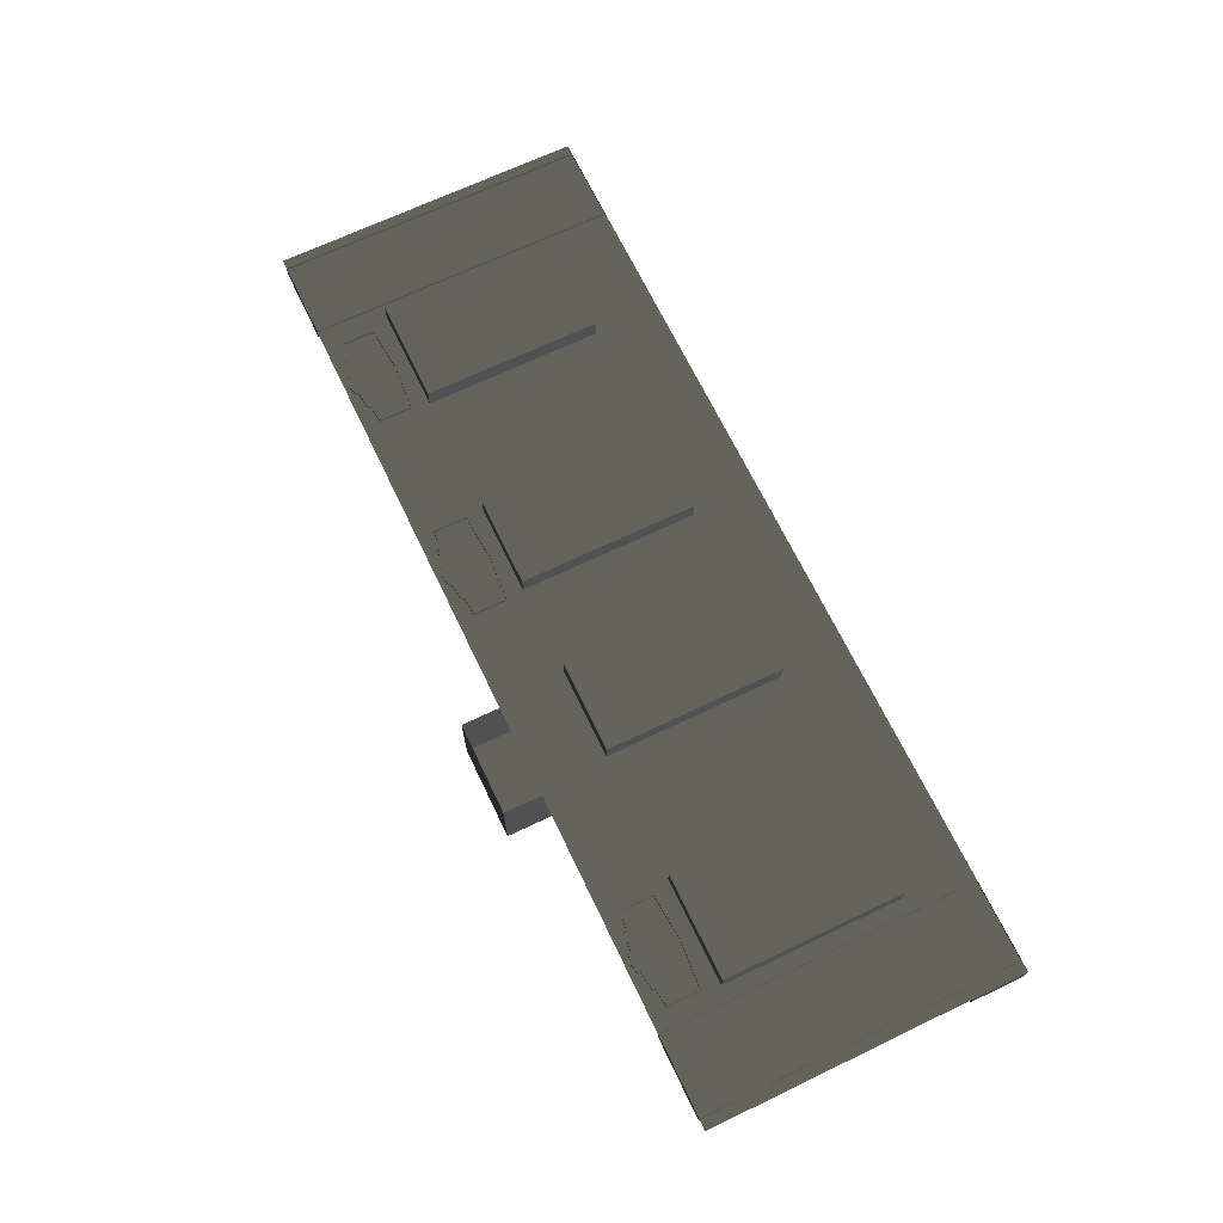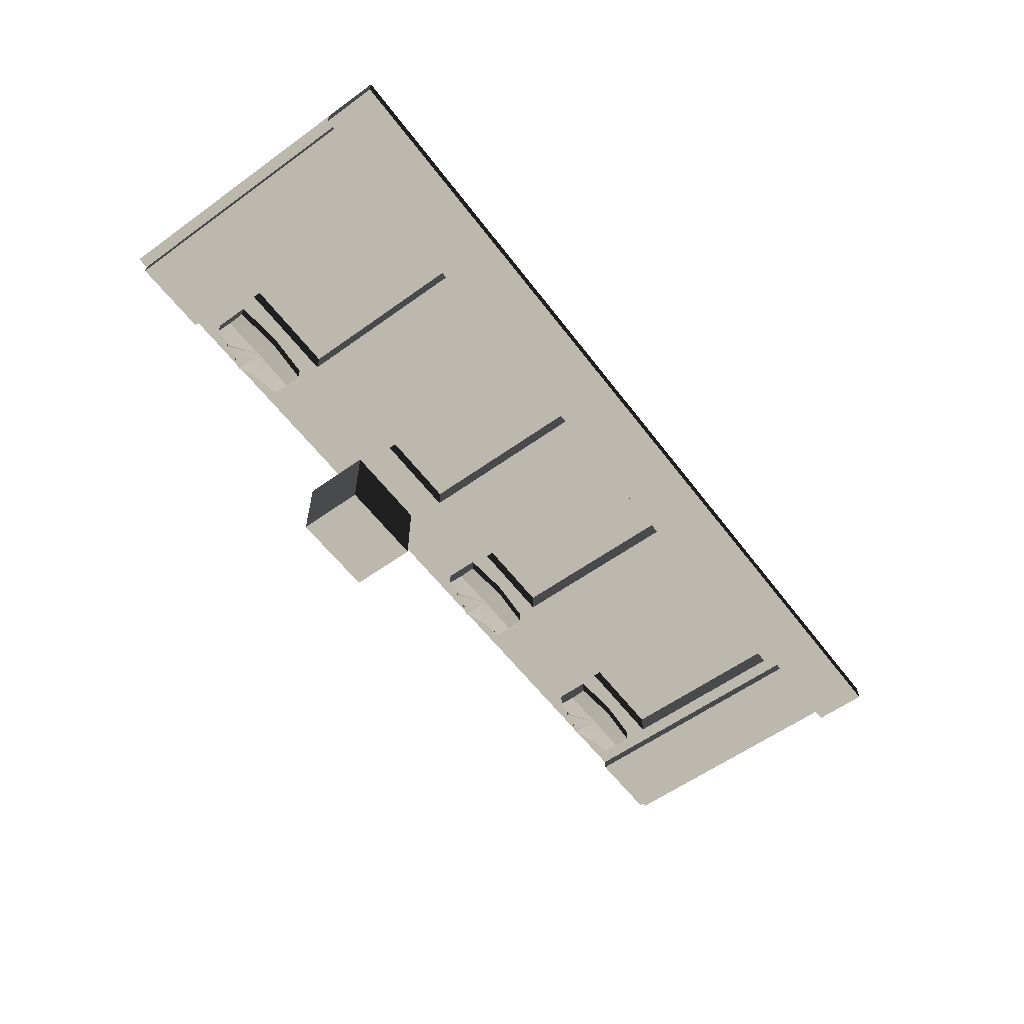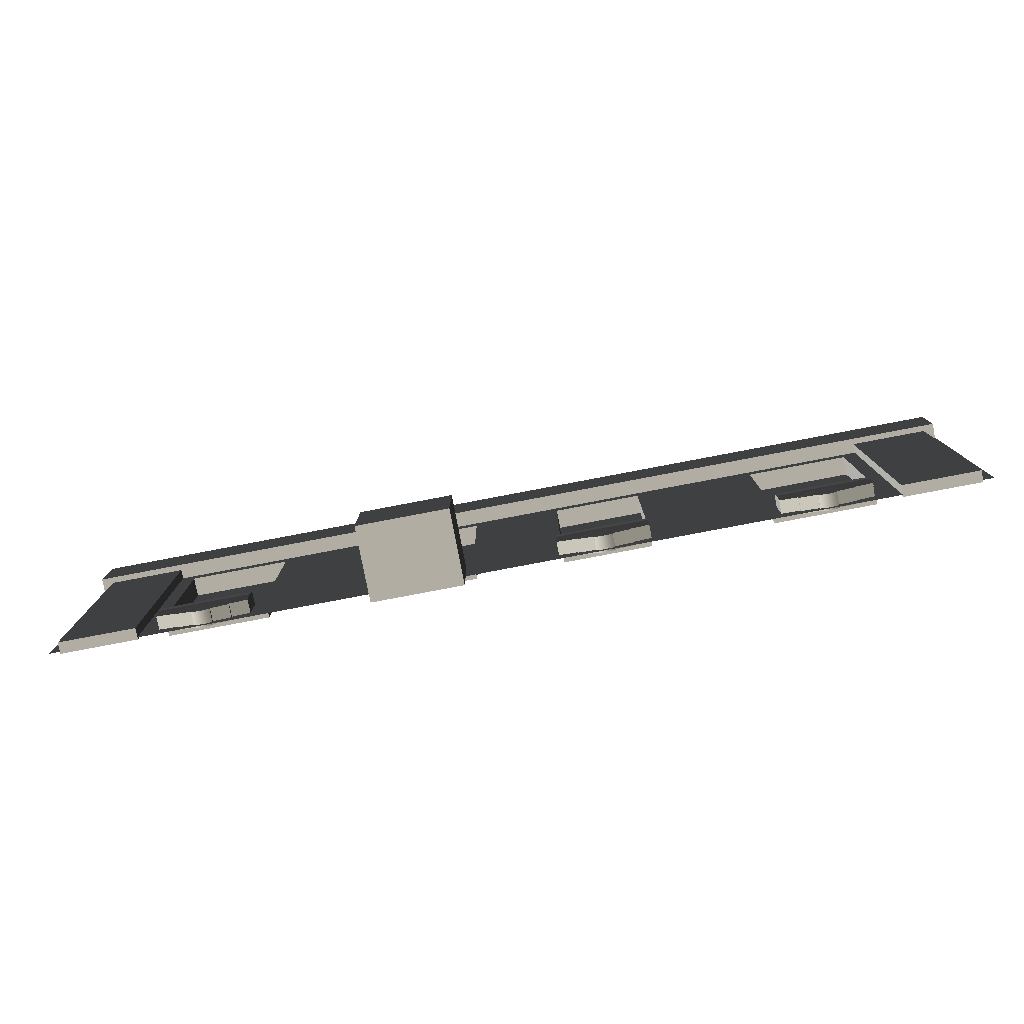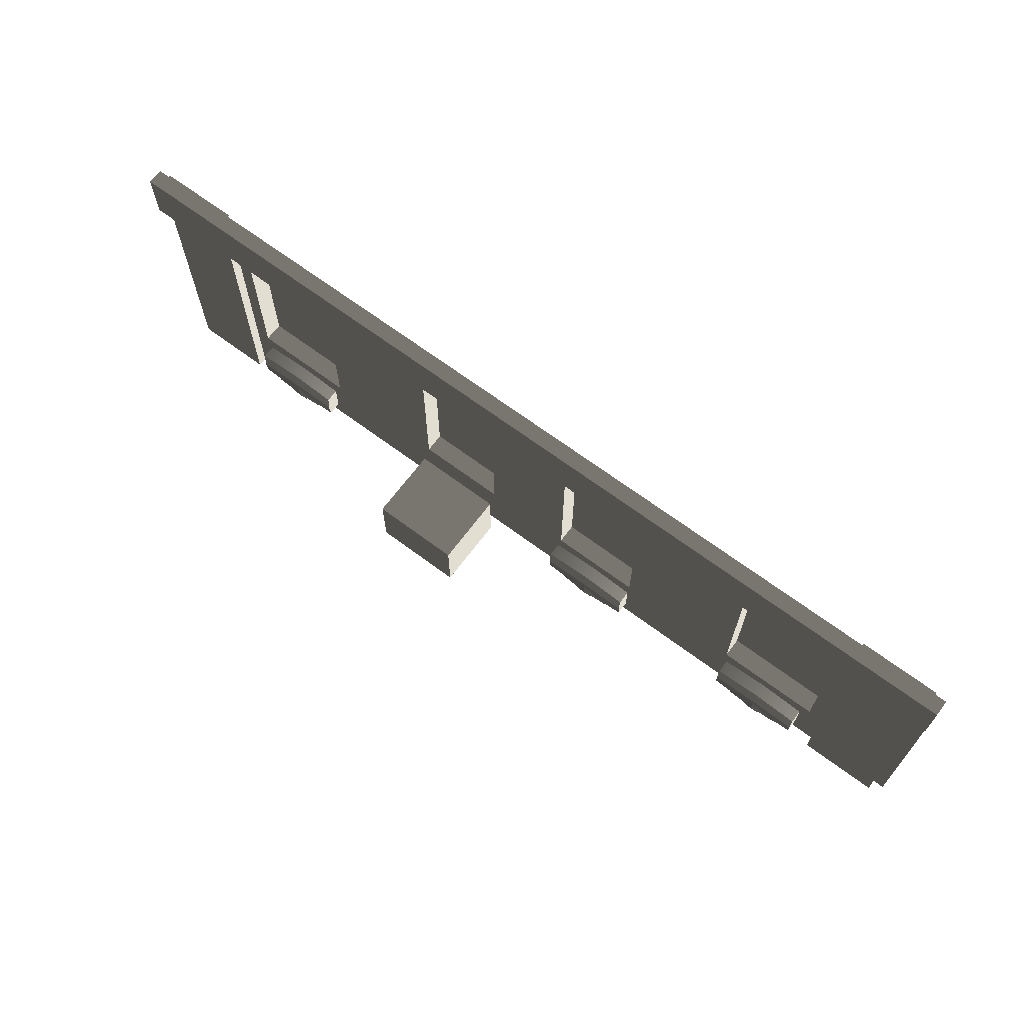
<metadata>
{"format":"obj","ext":"obj","renderer":"f3d","projection":"perspective","resolution":1024,"background":"white","views":[{"elev":68.2,"azim":-115.6,"up":"+Y"},{"elev":-58.3,"azim":-53.3,"up":"+Y"},{"elev":-79.1,"azim":10.8,"up":"+Z"},{"elev":67.5,"azim":36.8,"up":"+Z"}]}
</metadata>
<code>
v 285.1 -6.804 4.834
v 294.4 -6.804 7.235
v 294.4 -6.804 6.012
v 280.5 -6.804 2.434
v 285.1 -6.804 3.497
v 275.8 -6.804 4.834
v 275.8 -6.804 3.497
v 280.5 -7.616 17.01
v 266.5 -6.804 6.012
v 266.5 -6.804 7.235
v 396.6 -6.804 4.834
v 405.9 -6.804 7.235
v 405.9 -6.804 6.012
v 391.9 -6.804 2.434
v 396.6 -6.804 3.497
v 387.3 -6.804 4.834
v 387.3 -6.804 3.497
v 391.9 -7.616 17.01
v 378 -6.804 6.012
v 378 -6.804 7.235
v 82.37 -6.804 4.834
v 91.68 -6.804 7.235
v 91.68 -6.804 6.012
v 77.71 -6.804 2.434
v 82.37 -6.804 3.497
v 73.06 -6.804 4.834
v 73.06 -6.804 3.497
v 77.71 -7.616 17.01
v 63.75 -6.804 6.012
v 63.75 -6.804 7.235
v 419.9 9.843 34.15
v 367.5 9.843 123.3
v 419.9 9.842 123.3
v 367.5 9.843 34.15
v 419.9 8.177e-05 123.3
v 419.9 9.843 34.15
v 419.9 9.842 123.3
v 419.9 5.802e-05 34.15
v 419.9 5.802e-05 34.15
v 367.5 9.843 34.15
v 419.9 9.843 34.15
v 367.5 1.863e-05 34.15
v 367.5 1.863e-05 34.15
v 367.5 9.843 123.3
v 367.5 9.843 34.15
v 367.5 4.239e-05 123.3
v 367.5 4.239e-05 123.3
v 419.9 9.842 123.3
v 367.5 9.843 123.3
v 419.9 8.177e-05 123.3
v 280.5 1.49 2.434
v 285.1 -6.804 3.497
v 285.1 1.49 3.497
v 280.5 -6.804 2.434
v 275.8 1.49 3.497
v 275.8 -6.804 3.497
v 257.2 1.49 16.67
v 257.2 -6.804 8.412
v 257.2 1.49 8.412
v 257.2 -7.616 16.67
v 257.2 1.49 24.94
v 257.2 -6.804 24.94
v 303.8 1.49 16.67
v 303.8 -6.804 24.94
v 303.8 1.49 24.94
v 303.8 -7.616 16.67
v 303.8 1.49 8.412
v 303.8 -6.804 8.412
v 257.2 1.49 8.412
v 266.5 -6.804 7.235
v 266.5 1.49 7.235
v 257.2 -6.804 8.412
v 266.5 1.49 6.012
v 275.8 -6.804 4.834
v 275.8 1.49 4.834
v 266.5 -6.804 6.012
v 303.8 -6.804 8.412
v 294.4 1.49 7.235
v 294.4 -6.804 7.235
v 303.8 1.49 8.412
v 294.4 -6.804 6.012
v 285.1 1.49 4.834
v 285.1 -6.804 4.834
v 294.4 1.49 6.012
v 280.5 -6.804 26.79
v 303.8 1.49 24.94
v 303.8 -6.804 24.94
v 280.5 1.49 26.79
v 257.2 -6.804 24.94
v 257.2 1.49 24.94
v 266.5 1.49 7.235
v 266.5 -6.804 6.012
v 266.5 1.49 6.012
v 266.5 -6.804 7.235
v 294.4 -6.804 7.235
v 294.4 1.49 6.012
v 294.4 -6.804 6.012
v 294.4 1.49 7.235
v 275.8 1.49 4.834
v 275.8 -6.804 3.497
v 275.8 1.49 3.497
v 275.8 -6.804 4.834
v 285.1 -6.804 4.834
v 285.1 1.49 3.497
v 285.1 -6.804 3.497
v 285.1 1.49 4.834
v 303.8 -7.616 16.67
v 280.5 -6.804 26.79
v 303.8 -6.804 24.94
v 280.5 -7.616 17.01
v 257.2 -7.616 16.67
v 257.2 -6.804 24.94
v 294.4 -6.804 7.235
v 303.8 -7.616 16.67
v 303.8 -6.804 8.412
v 280.5 -7.616 17.01
v 285.1 -6.804 4.834
v 280.5 -6.804 2.434
v 275.8 -6.804 4.834
v 266.5 -6.804 6.012
v 280.5 -6.804 2.434
v 266.5 -6.804 7.235
v 257.2 -7.616 16.67
v 257.2 -6.804 8.412
v 391.9 1.49 2.434
v 396.6 -6.804 3.497
v 396.6 1.49 3.497
v 391.9 -6.804 2.434
v 387.3 1.49 3.497
v 387.3 -6.804 3.497
v 368.7 1.49 16.67
v 368.7 -6.804 8.412
v 368.7 1.49 8.412
v 368.7 -7.616 16.67
v 368.7 1.49 24.94
v 368.7 -6.804 24.94
v 415.2 1.49 16.67
v 415.2 -6.804 24.94
v 415.2 1.49 24.94
v 415.2 -7.616 16.67
v 415.2 1.49 8.412
v 415.2 -6.804 8.412
v 368.7 1.49 8.412
v 378 -6.804 7.235
v 378 1.49 7.235
v 368.7 -6.804 8.412
v 378 1.49 6.012
v 387.3 -6.804 4.834
v 387.3 1.49 4.834
v 378 -6.804 6.012
v 415.2 -6.804 8.412
v 405.9 1.49 7.235
v 405.9 -6.804 7.235
v 415.2 1.49 8.412
v 405.9 -6.804 6.012
v 396.6 1.49 4.834
v 396.6 -6.804 4.834
v 405.9 1.49 6.012
v 391.9 -6.804 26.79
v 415.2 1.49 24.94
v 415.2 -6.804 24.94
v 391.9 1.49 26.79
v 368.7 -6.804 24.94
v 368.7 1.49 24.94
v 378 1.49 7.235
v 378 -6.804 6.012
v 378 1.49 6.012
v 378 -6.804 7.235
v 405.9 -6.804 7.235
v 405.9 1.49 6.012
v 405.9 -6.804 6.012
v 405.9 1.49 7.235
v 387.3 1.49 4.834
v 387.3 -6.804 3.497
v 387.3 1.49 3.497
v 387.3 -6.804 4.834
v 396.6 -6.804 4.834
v 396.6 1.49 3.497
v 396.6 -6.804 3.497
v 396.6 1.49 4.834
v 415.2 -7.616 16.67
v 391.9 -6.804 26.79
v 415.2 -6.804 24.94
v 391.9 -7.616 17.01
v 368.7 -7.616 16.67
v 368.7 -6.804 24.94
v 405.9 -6.804 7.235
v 415.2 -7.616 16.67
v 415.2 -6.804 8.412
v 391.9 -7.616 17.01
v 396.6 -6.804 4.834
v 391.9 -6.804 2.434
v 387.3 -6.804 4.834
v 378 -6.804 6.012
v 391.9 -6.804 2.434
v 378 -6.804 7.235
v 368.7 -7.616 16.67
v 368.7 -6.804 8.412
v 77.71 1.49 2.434
v 82.37 -6.804 3.497
v 82.37 1.49 3.497
v 77.71 -6.804 2.434
v 73.06 1.49 3.497
v 73.06 -6.804 3.497
v 54.44 1.49 16.67
v 54.44 -6.804 8.412
v 54.44 1.49 8.412
v 54.44 -7.616 16.67
v 54.44 1.49 24.94
v 54.44 -6.804 24.94
v 101 1.49 16.67
v 101 -6.804 24.94
v 101 1.49 24.94
v 101 -7.616 16.67
v 101 1.49 8.412
v 101 -6.804 8.412
v 54.44 1.49 8.412
v 63.75 -6.804 7.235
v 63.75 1.49 7.235
v 54.44 -6.804 8.412
v 63.75 1.49 6.012
v 73.06 -6.804 4.834
v 73.06 1.49 4.834
v 63.75 -6.804 6.012
v 101 -6.804 8.412
v 91.68 1.49 7.235
v 91.68 -6.804 7.235
v 101 1.49 8.412
v 91.68 -6.804 6.012
v 82.37 1.49 4.834
v 82.37 -6.804 4.834
v 91.68 1.49 6.012
v 77.71 -6.804 26.79
v 101 1.49 24.94
v 101 -6.804 24.94
v 77.71 1.49 26.79
v 54.44 -6.804 24.94
v 54.44 1.49 24.94
v 63.75 1.49 7.235
v 63.75 -6.804 6.012
v 63.75 1.49 6.012
v 63.75 -6.804 7.235
v 91.68 -6.804 7.235
v 91.68 1.49 6.012
v 91.68 -6.804 6.012
v 91.68 1.49 7.235
v 73.06 1.49 4.834
v 73.06 -6.804 3.497
v 73.06 1.49 3.497
v 73.06 -6.804 4.834
v 82.37 -6.804 4.834
v 82.37 1.49 3.497
v 82.37 -6.804 3.497
v 82.37 1.49 4.834
v 101 -7.616 16.67
v 77.71 -6.804 26.79
v 101 -6.804 24.94
v 77.71 -7.616 17.01
v 54.44 -7.616 16.67
v 54.44 -6.804 24.94
v 91.68 -6.804 7.235
v 101 -7.616 16.67
v 101 -6.804 8.412
v 77.71 -7.616 17.01
v 82.37 -6.804 4.834
v 77.71 -6.804 2.434
v 73.06 -6.804 4.834
v 63.75 -6.804 6.012
v 77.71 -6.804 2.434
v 63.75 -6.804 7.235
v 54.44 -7.616 16.67
v 54.44 -6.804 8.412
v 304.3 9.842 34.15
v 258.9 9.843 123.3
v 304.3 9.843 123.3
v 258.9 9.843 34.15
v 168.2 9.843 123.3
v 213.5 9.843 34.15
v 168.2 9.843 34.15
v 213.5 9.843 123.3
v 304.3 -5.034e-06 123.3
v 304.3 9.842 34.15
v 304.3 9.843 123.3
v 304.3 -2.879e-05 34.15
v 304.3 -2.879e-05 34.15
v 258.9 9.843 34.15
v 304.3 9.842 34.15
v 258.9 8.737e-05 34.15
v 258.9 8.737e-05 34.15
v 258.9 9.843 123.3
v 258.9 9.843 34.15
v 258.9 0.0001111 123.3
v 258.9 0.0001111 123.3
v 304.3 9.843 123.3
v 258.9 9.843 123.3
v 304.3 -5.034e-06 123.3
v 168.2 1.931e-05 34.15
v 168.2 9.843 123.3
v 168.2 9.843 34.15
v 168.2 4.306e-05 123.3
v 168.2 4.306e-05 123.3
v 213.5 9.843 123.3
v 168.2 9.843 123.3
v 213.5 7.709e-05 123.3
v 213.5 7.709e-05 123.3
v 213.5 9.843 34.15
v 213.5 9.843 123.3
v 213.5 5.334e-05 34.15
v 213.5 5.334e-05 34.15
v 168.2 9.843 34.15
v 213.5 9.843 34.15
v 168.2 1.931e-05 34.15
v 427.4 -4.837 157.2
v 466.7 -4.837 -0.000241
v 427.4 -4.837 -0.0002327
v 466.7 -4.837 157.2
v 427.4 1.069 157.2
v 466.7 -4.837 157.2
v 427.4 -4.837 157.2
v 466.7 1.069 157.2
v 466.7 1.069 157.2
v 466.7 -4.837 -0.000241
v 466.7 -4.837 157.2
v 466.7 1.069 -0.0002426
v 466.7 1.069 -0.0002426
v 427.4 -4.837 -0.0002327
v 466.7 -4.837 -0.000241
v 427.4 1.069 -0.0002343
v 427.4 1.069 -0.0002343
v 427.4 -4.837 157.2
v 427.4 -4.837 -0.0002327
v 427.4 1.069 157.2
v 210.3 -38.31 -19.08
v 164.1 -38.31 15.97
v 210.3 -38.31 15.97
v 164.1 -38.31 -19.08
v 210.3 3.677e-05 -19.08
v 164.1 -38.31 -19.08
v 210.3 -38.31 -19.08
v 164.1 2.068e-06 -19.08
v 164.1 2.068e-06 -19.08
v 164.1 -38.31 15.97
v 164.1 -38.31 -19.08
v 164.1 1.14e-05 15.97
v 164.1 1.14e-05 15.97
v 210.3 -38.31 15.97
v 164.1 -38.31 15.97
v 210.3 4.61e-05 15.97
v 210.3 4.61e-05 15.97
v 210.3 -38.31 -19.08
v 210.3 -38.31 15.97
v 210.3 3.677e-05 -19.08
v 52.49 9.843 34.15
v 105 9.843 123.3
v 105 9.843 34.15
v 52.49 9.843 123.3
v 52.49 0.0001064 123.3
v 52.49 9.843 34.15
v 52.49 8.269e-05 34.15
v 52.49 9.843 123.3
v 52.49 8.269e-05 34.15
v 105 9.843 34.15
v 105 0.0001221 34.15
v 52.49 9.843 34.15
v 105 0.0001221 34.15
v 105 9.843 123.3
v 105 0.0001458 123.3
v 105 9.843 34.15
v 105 0.0001458 123.3
v 52.49 9.843 123.3
v 52.49 0.0001064 123.3
v 105 9.843 123.3
v 5.624 -4.836 157.2
v 44.99 -4.837 1.135e-05
v 5.624 -4.837 7.211e-06
v 44.99 -4.837 157.2
v 5.624 1.069 157.2
v 44.99 -4.837 157.2
v 5.624 -4.836 157.2
v 44.99 1.069 157.2
v 44.99 1.069 157.2
v 44.99 -4.837 1.135e-05
v 44.99 -4.837 157.2
v 44.99 1.069 9.776e-06
v 44.99 1.069 9.776e-06
v 5.624 -4.837 7.211e-06
v 44.99 -4.837 1.135e-05
v 5.624 1.069 5.638e-06
v 5.624 1.069 5.638e-06
v 5.624 -4.836 157.2
v 5.624 -4.837 7.211e-06
v 5.624 1.069 157.2
v -0.000345 -7.874 130.2
v 157.5 -7.874 157.5
v 157.5 -7.874 130.2
v 3.26e-05 -7.874 157.5
v -8.608e-06 7.615e-05 157.5
v 157.5 -7.874 157.5
v 3.26e-05 -7.874 157.5
v 157.5 4.412e-05 157.5
v 157.5 3.687e-05 130.2
v -0.000345 -7.874 130.2
v 157.5 -7.874 130.2
v -0.0003862 6.89e-05 130.2
v 157.5 -7.874 130.2
v 315 -7.874 157.5
v 315 -7.874 130.2
v 157.5 -7.874 157.5
v 157.5 4.412e-05 157.5
v 315 -7.874 157.5
v 157.5 -7.874 157.5
v 315 1.209e-05 157.5
v 315 4.841e-06 130.2
v 157.5 -7.874 130.2
v 315 -7.874 130.2
v 157.5 3.687e-05 130.2
v 315 -7.874 130.2
v 472.4 -7.874 157.5
v 472.4 -7.874 130.2
v 315 -7.874 157.5
v 315 1.209e-05 157.5
v 472.4 -7.874 157.5
v 315 -7.874 157.5
v 472.4 0.0001303 157.5
v 472.4 0.0001303 157.5
v 472.4 -7.874 130.2
v 472.4 -7.874 157.5
v 472.4 -2.719e-05 130.2
v 472.4 -2.719e-05 130.2
v 315 -7.874 130.2
v 472.4 -7.874 130.2
v 315 4.841e-06 130.2
v -8.608e-06 7.615e-05 157.5
v -0.000345 -7.874 130.2
v -0.0003862 6.89e-05 130.2
v 3.26e-05 -7.874 157.5
v 105 0.0001221 34.15
v 157.5 4.412e-05 157.5
v 157.5 2.182e-06 -0.0004686
v -1.806e-05 3.421e-05 -4.976e-05
v 105 0.0001458 123.3
v 52.49 8.269e-05 34.15
v 52.49 0.0001064 123.3
v -8.608e-06 7.615e-05 157.5
v 472.4 -6.187e-05 -0.0002489
v 419.9 8.177e-05 123.3
v 472.4 0.0001303 157.5
v 315 1.209e-05 157.5
v 419.9 5.802e-05 34.15
v 367.5 4.239e-05 123.3
v 367.5 1.863e-05 34.15
v 315 -2.985e-05 -0.0004645
v 168.2 1.931e-05 34.15
v 157.5 4.412e-05 157.5
v 168.2 4.306e-05 123.3
v 213.5 7.709e-05 123.3
v 157.5 2.182e-06 -0.0004686
v 213.5 5.334e-05 34.15
v 315 1.209e-05 157.5
v 258.9 8.737e-05 34.15
v 315 -2.985e-05 -0.0004645
v 258.9 0.0001111 123.3
v 304.3 -2.879e-05 34.15
v 304.3 -5.034e-06 123.3
g B2_MiddleFloor_6771_27
f 1 3 2
f 4 5 1
f 6 7 4
f 8 10 9
f 11 13 12
f 14 15 11
f 16 17 14
f 18 20 19
f 21 23 22
f 24 25 21
f 26 27 24
f 28 30 29
f 31 33 32
f 32 34 31
f 35 37 36
f 36 38 35
f 39 41 40
f 40 42 39
f 43 45 44
f 44 46 43
f 47 49 48
f 48 50 47
f 51 53 52
f 52 54 51
f 55 51 54
f 54 56 55
f 57 59 58
f 58 60 57
f 61 57 60
f 60 62 61
f 63 65 64
f 64 66 63
f 67 63 66
f 66 68 67
f 69 71 70
f 70 72 69
f 73 75 74
f 74 76 73
f 77 79 78
f 78 80 77
f 81 83 82
f 82 84 81
f 85 87 86
f 86 88 85
f 89 85 88
f 88 90 89
f 91 93 92
f 92 94 91
f 95 97 96
f 96 98 95
f 99 101 100
f 100 102 99
f 103 105 104
f 104 106 103
f 107 109 108
f 108 110 107
f 111 110 108
f 108 112 111
f 113 115 114
f 114 116 113
f 113 116 117
f 116 118 117
f 116 120 119
f 121 116 119
f 122 116 123
f 123 124 122
f 125 127 126
f 126 128 125
f 129 125 128
f 128 130 129
f 131 133 132
f 132 134 131
f 135 131 134
f 134 136 135
f 137 139 138
f 138 140 137
f 141 137 140
f 140 142 141
f 143 145 144
f 144 146 143
f 147 149 148
f 148 150 147
f 151 153 152
f 152 154 151
f 155 157 156
f 156 158 155
f 159 161 160
f 160 162 159
f 163 159 162
f 162 164 163
f 165 167 166
f 166 168 165
f 169 171 170
f 170 172 169
f 173 175 174
f 174 176 173
f 177 179 178
f 178 180 177
f 181 183 182
f 182 184 181
f 185 184 182
f 182 186 185
f 187 189 188
f 188 190 187
f 187 190 191
f 190 192 191
f 190 194 193
f 195 190 193
f 196 190 197
f 197 198 196
f 199 201 200
f 200 202 199
f 203 199 202
f 202 204 203
f 205 207 206
f 206 208 205
f 209 205 208
f 208 210 209
f 211 213 212
f 212 214 211
f 215 211 214
f 214 216 215
f 217 219 218
f 218 220 217
f 221 223 222
f 222 224 221
f 225 227 226
f 226 228 225
f 229 231 230
f 230 232 229
f 233 235 234
f 234 236 233
f 237 233 236
f 236 238 237
f 239 241 240
f 240 242 239
f 243 245 244
f 244 246 243
f 247 249 248
f 248 250 247
f 251 253 252
f 252 254 251
f 255 257 256
f 256 258 255
f 259 258 256
f 256 260 259
f 261 263 262
f 262 264 261
f 261 264 265
f 264 266 265
f 264 268 267
f 269 264 267
f 270 264 271
f 271 272 270
f 273 275 274
f 274 276 273
f 277 279 278
f 278 280 277
f 281 283 282
f 282 284 281
f 285 287 286
f 286 288 285
f 289 291 290
f 290 292 289
f 293 295 294
f 294 296 293
f 297 299 298
f 298 300 297
f 301 303 302
f 302 304 301
f 305 307 306
f 306 308 305
f 309 311 310
f 310 312 309
f 313 315 314
f 314 316 313
f 317 319 318
f 318 320 317
f 321 323 322
f 322 324 321
f 325 327 326
f 326 328 325
f 329 331 330
f 330 332 329
f 333 335 334
f 334 336 333
f 337 339 338
f 338 340 337
f 341 343 342
f 342 344 341
f 345 347 346
f 346 348 345
f 349 351 350
f 350 352 349
f 353 355 354
f 354 356 353
f 357 359 358
f 358 360 357
f 361 363 362
f 362 364 361
f 365 367 366
f 366 368 365
f 369 371 370
f 370 372 369
f 373 375 374
f 374 376 373
f 377 379 378
f 378 380 377
f 381 383 382
f 382 384 381
f 385 387 386
f 386 388 385
f 389 391 390
f 390 392 389
f 393 395 394
f 394 396 393
f 397 399 398
f 398 400 397
f 401 403 402
f 402 404 401
f 405 407 406
f 406 408 405
f 409 411 410
f 410 412 409
f 413 415 414
f 414 416 413
f 417 419 418
f 418 420 417
f 421 423 422
f 422 424 421
f 425 427 426
f 426 428 425
f 429 431 430
f 430 432 429
f 433 435 434
f 434 436 433
f 437 439 438
f 440 439 437
f 438 441 437
f 437 442 440
f 443 441 438
f 440 442 443
f 438 444 443
f 443 444 440
f 445 447 446
f 446 447 448
f 446 449 445
f 448 450 446
f 445 449 451
f 451 450 448
f 451 452 445
f 448 452 451
f 453 455 454
f 456 454 455
f 454 457 453
f 458 453 457
f 456 459 454
f 460 458 457
f 456 458 460
f 460 457 461
f 460 462 456
f 456 462 459
f 460 461 463
f 462 464 459
f 464 463 461
f 461 459 464

</code>
